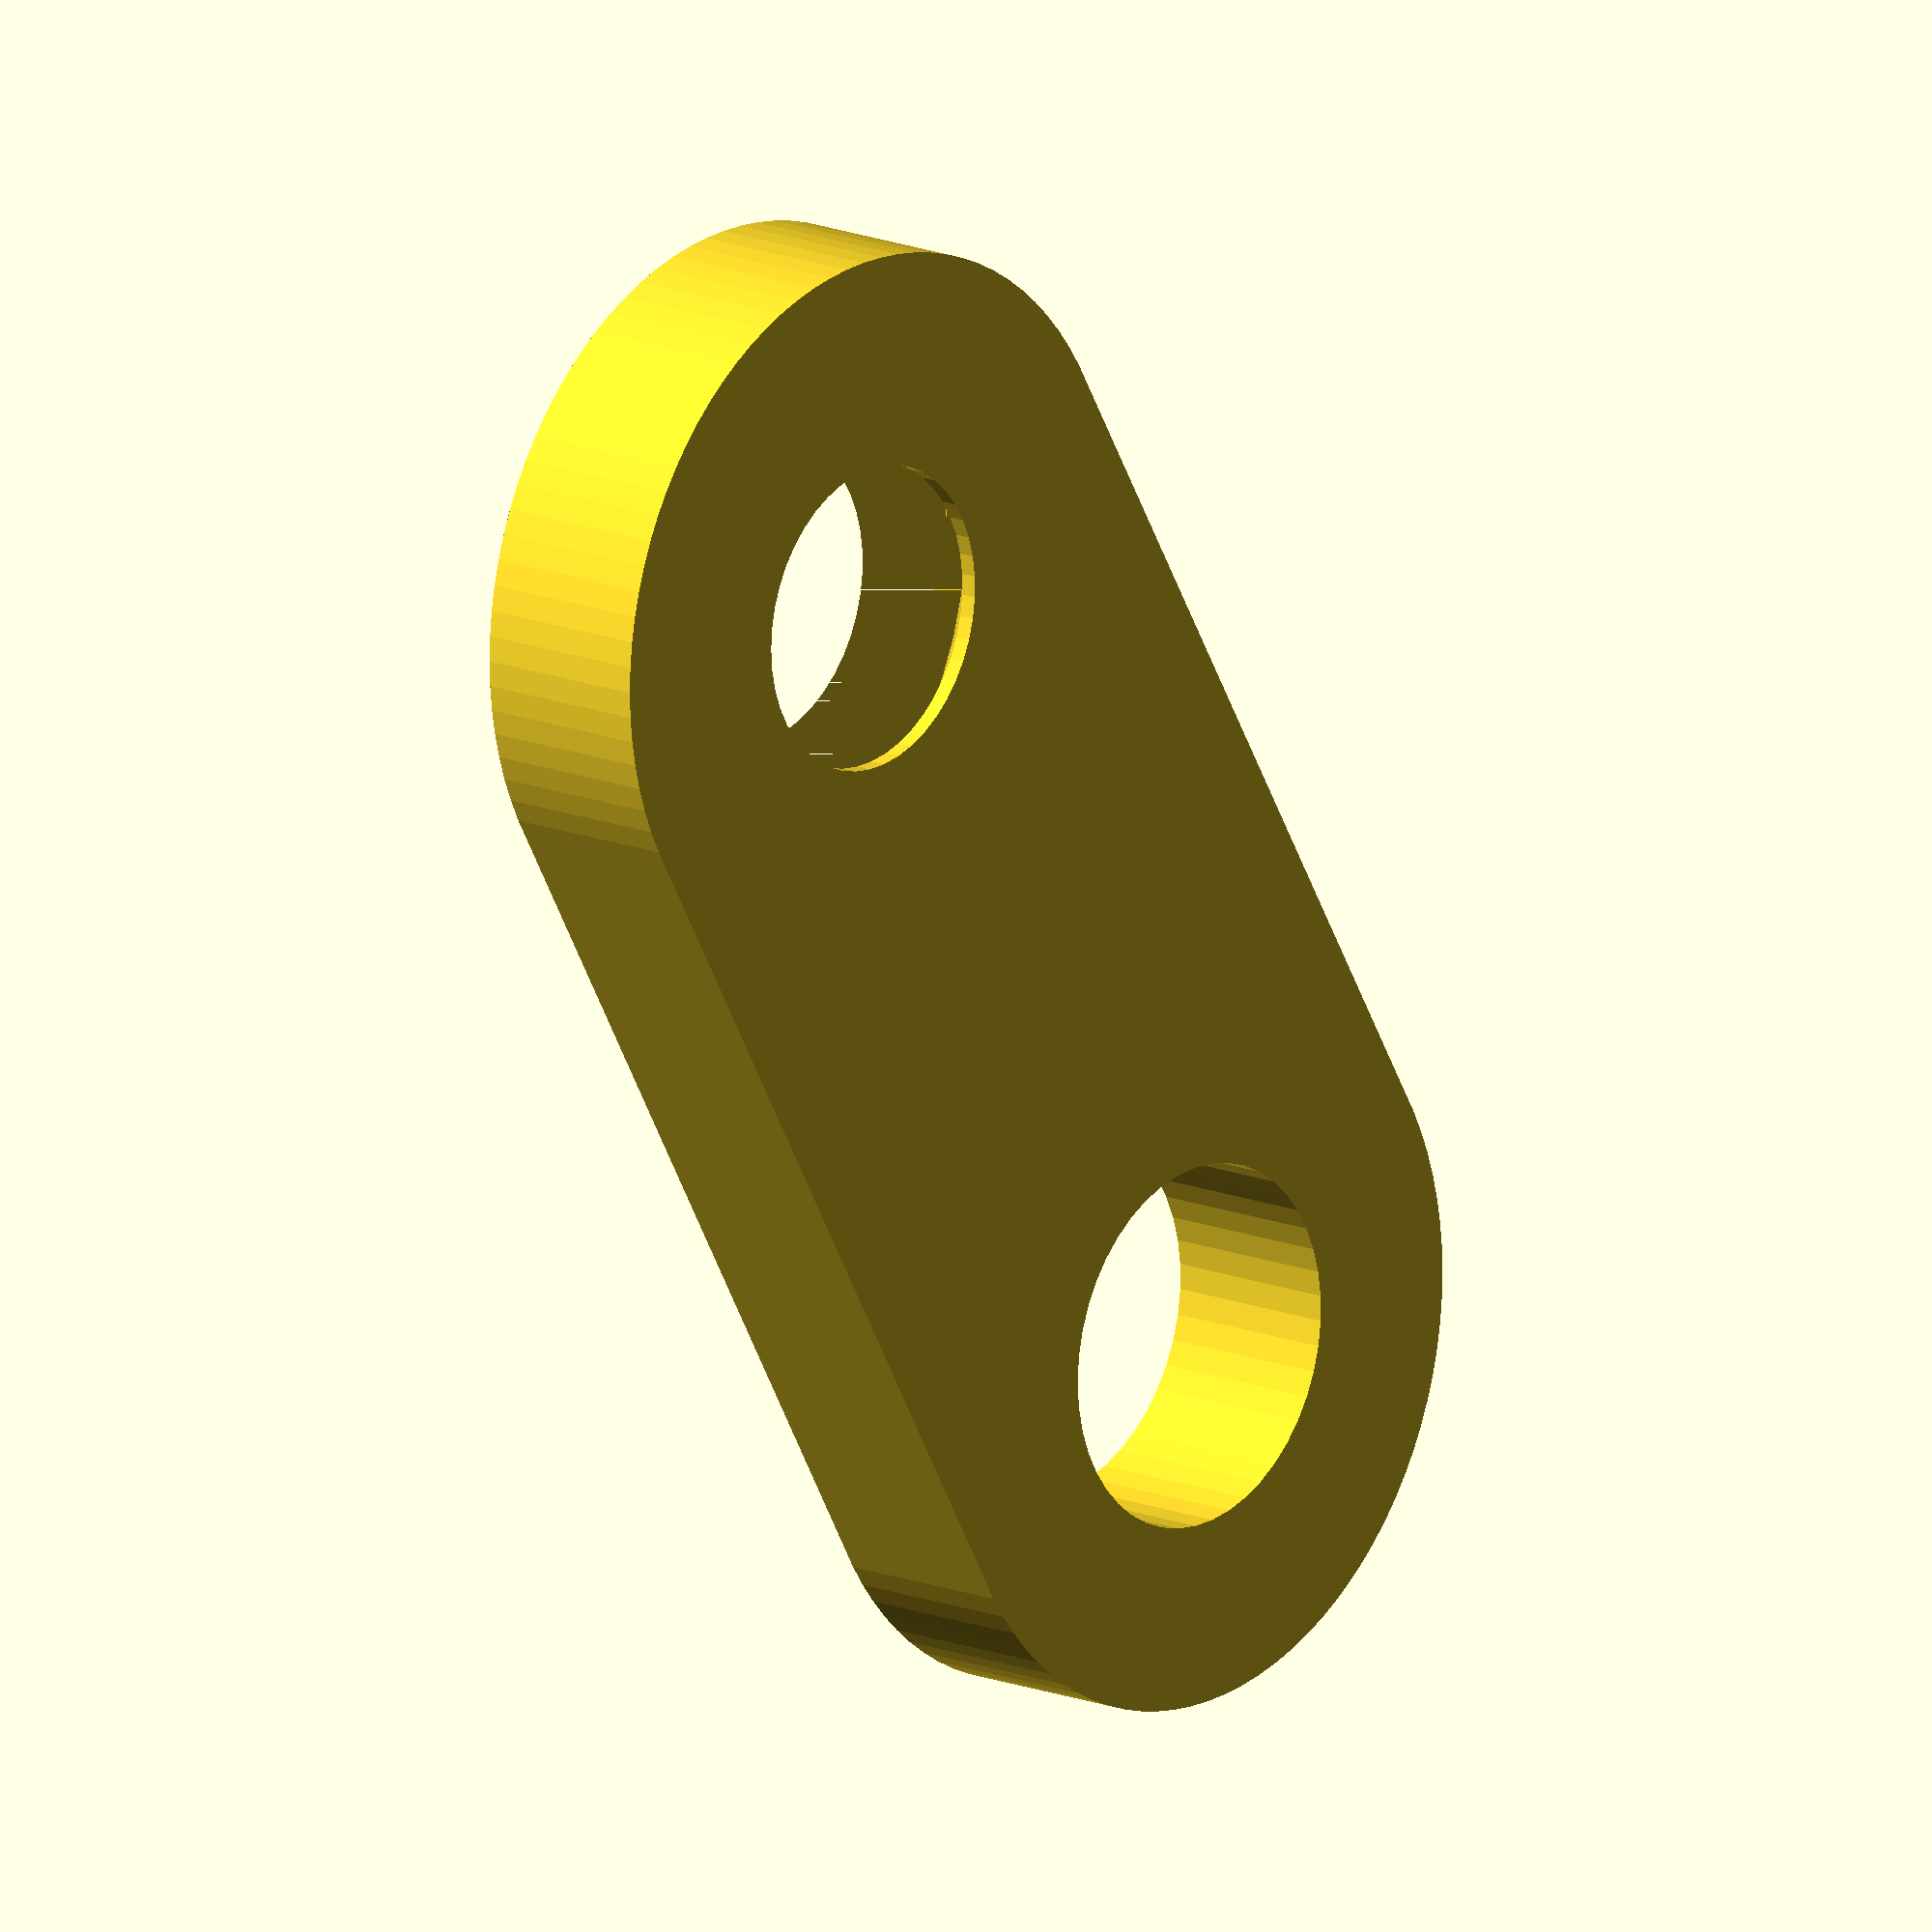
<openscad>
// Small picture frame hook

// Copyright (C) 2020 Jeremy Bennett <www.jeremybennett.com>

// Contributor: Jeremy Bennett <jeremy.bennett@embecosm.com>

// This file is licensed under the Creative Commons Attribution-ShareAlike 3.0
// Unported License. To view a copy of this license, visit
// http://creativecommons.org/licenses/by-sa/3.0/ or send a letter to Creative
// Commons, PO Box 1866, Mountain View, CA 94042, USA.


EPS = 0.1;

// Dimensions of a 3/8" no 3 wood screw

HEAD_DIAM = 0.199 * 25.4;           // x
SHANK_DIAM = 0.099 * 25.4;          // y
HEAD_ANGLE = 100.0;                 // B - not used explicitly

// The countersink height is calculated as:
//
//      x - y
//    ----------
//    2 tan(B/2)

CS_HEIGHT = 1.065656532;
CS_RIM_HEIGHT = 0.3;

// Clip dimensions
HOOK_H = 1.5;
HOOK_L = 8.0;
HOOK_MAJOR_D = 6.0;
HOOK_MINOR_D = 6.0;

// The hole for hanging
HOLE_DIAM = 3.0;

// Hole for a countersink screw
module cs_hole() {
     translate(v = [0, 0, CS_HEIGHT])
	  cylinder(r = HEAD_DIAM / 2, h = CS_RIM_HEIGHT + EPS, center = false,
		   $fn = 45);
     cylinder(r1 = SHANK_DIAM / 2, r2 = HEAD_DIAM / 2, h = CS_HEIGHT,
	      center = false, $fn = 45);
     cylinder(r = SHANK_DIAM / 2, h = HOOK_H * 3, center = true, $fn = 45);
}

// plain clip
module clip() {
     hull() {
	  translate(v = [-HOOK_L / 2, 0, 0])
	       cylinder(r = HOOK_MAJOR_D / 2, h = HOOK_H, center = false,
			$fn = 90);
	  translate(v = [HOOK_L / 2, 0, 0])
	       cylinder(r = HOOK_MINOR_D / 2, h = HOOK_H, center = false,
			$fn = 90);
     }
}

difference() {
     clip();
     translate(v = [-HOOK_L / 2, 0, HOOK_H - CS_HEIGHT - CS_RIM_HEIGHT])
	  cs_hole();
     translate(v = [HOOK_L / 2, 0, HOOK_H - CS_HEIGHT - CS_RIM_HEIGHT])
	  cylinder(r = HOLE_DIAM / 2, h = HOOK_H * 3, center = true, $fn = 45);
}


</openscad>
<views>
elev=164.8 azim=300.2 roll=49.1 proj=o view=solid
</views>
